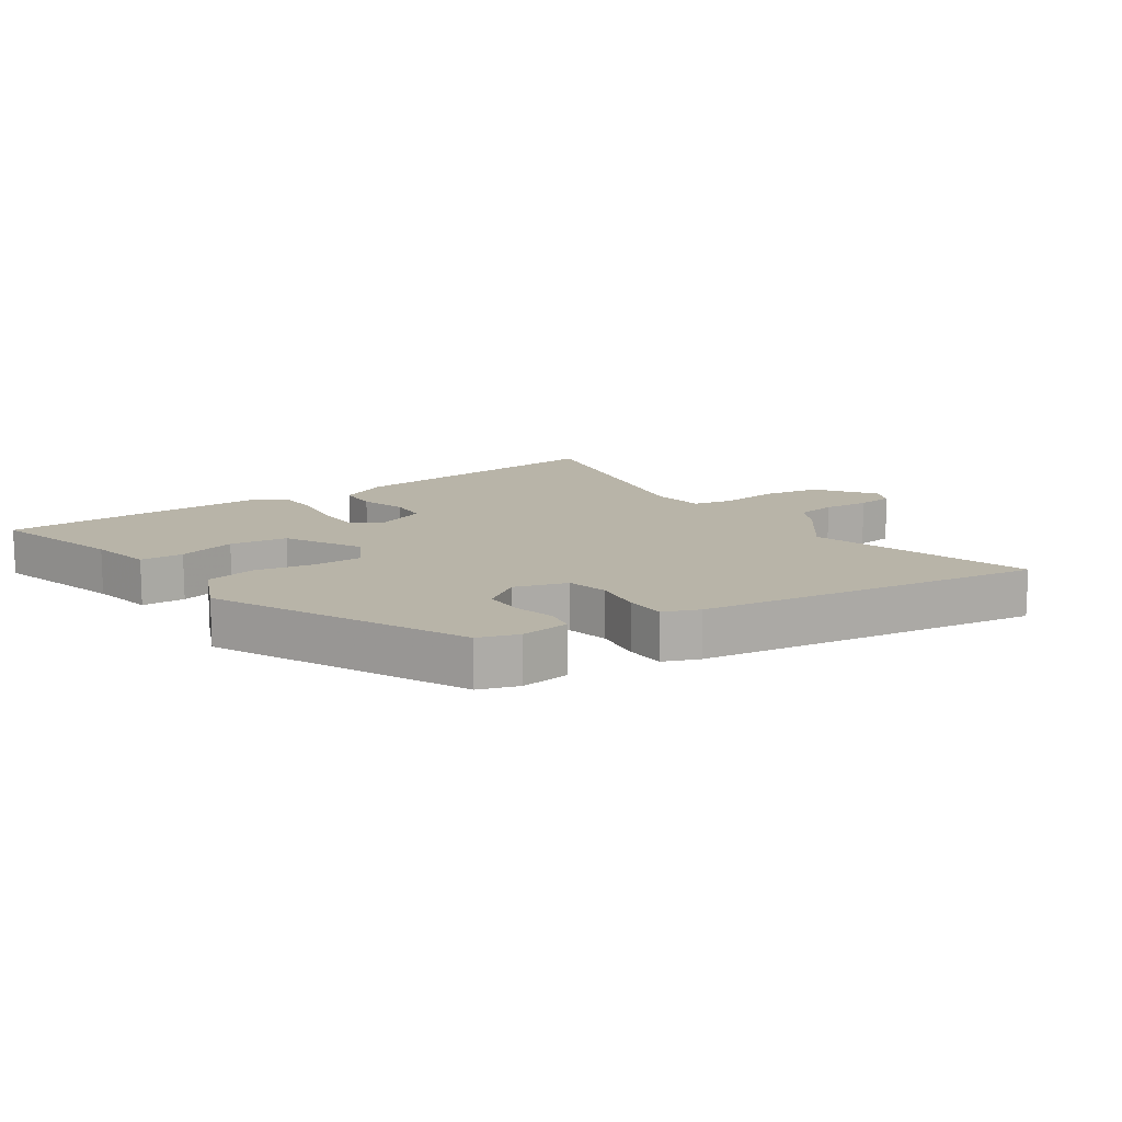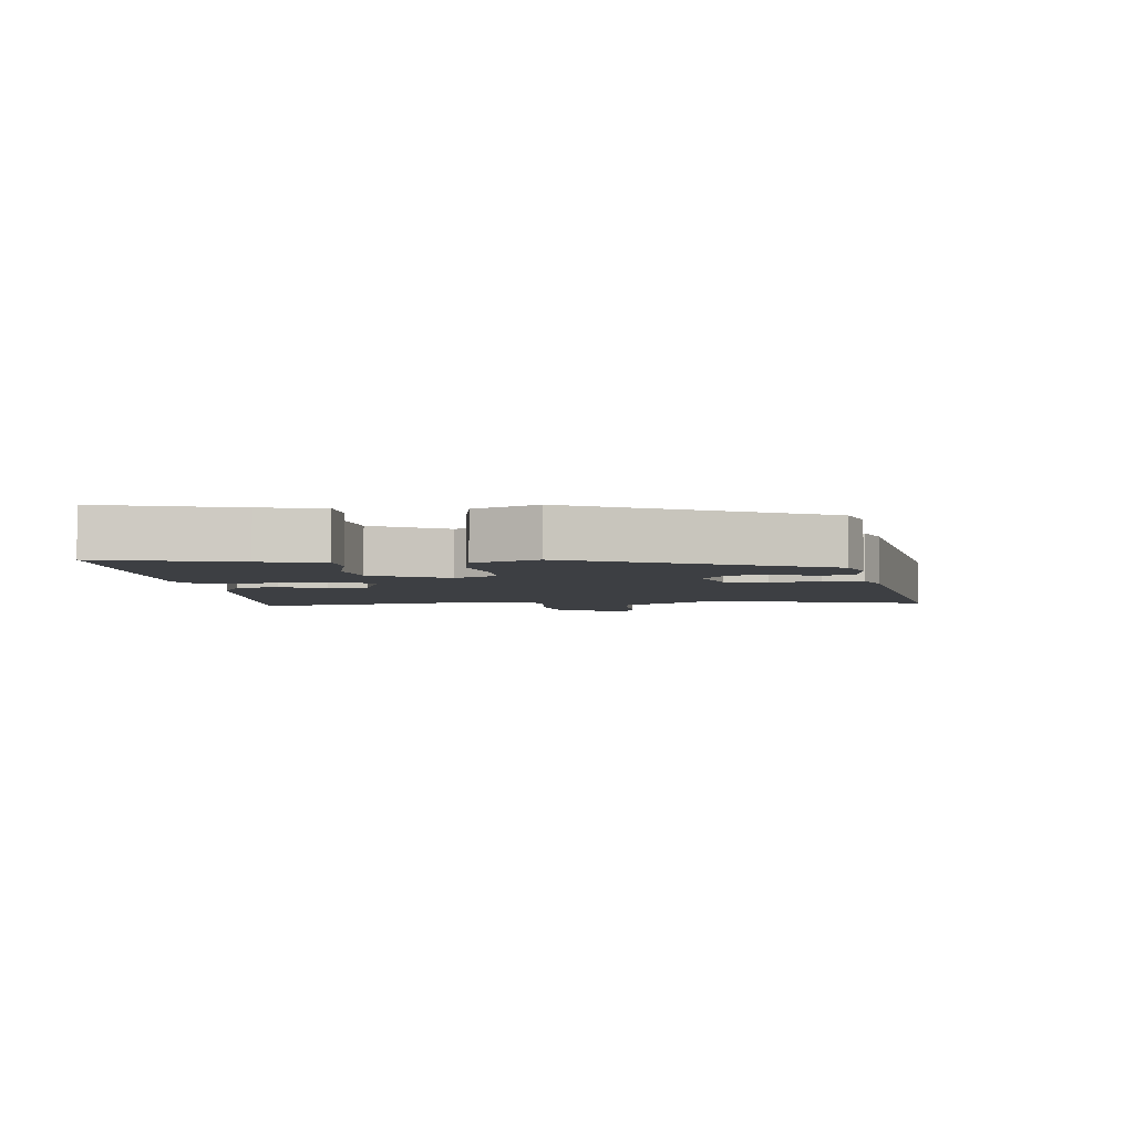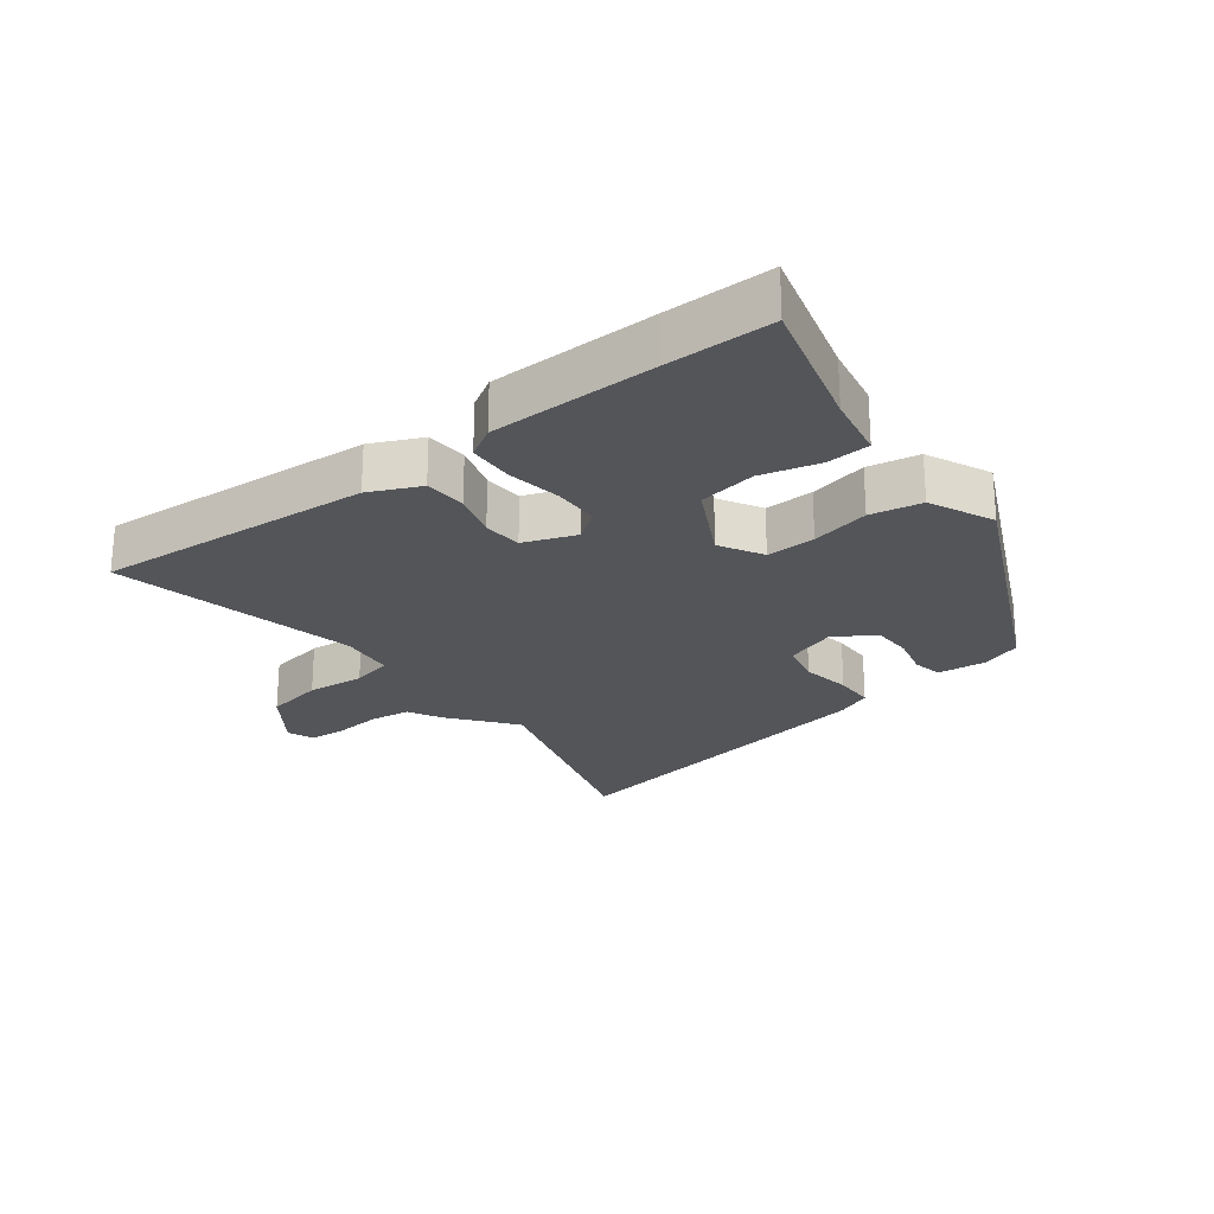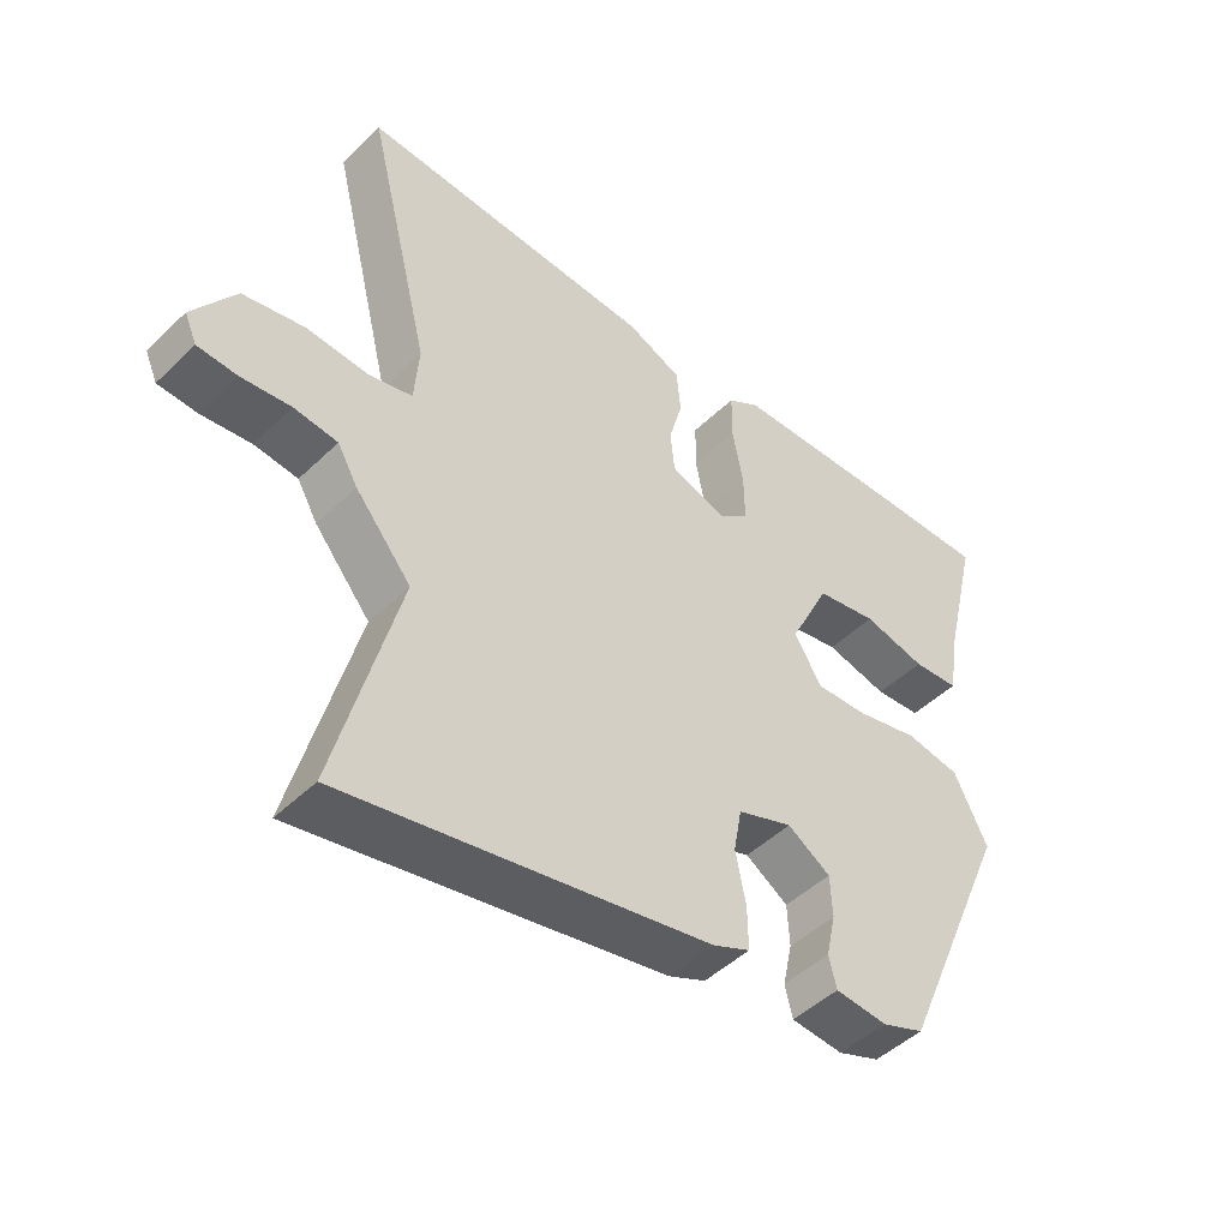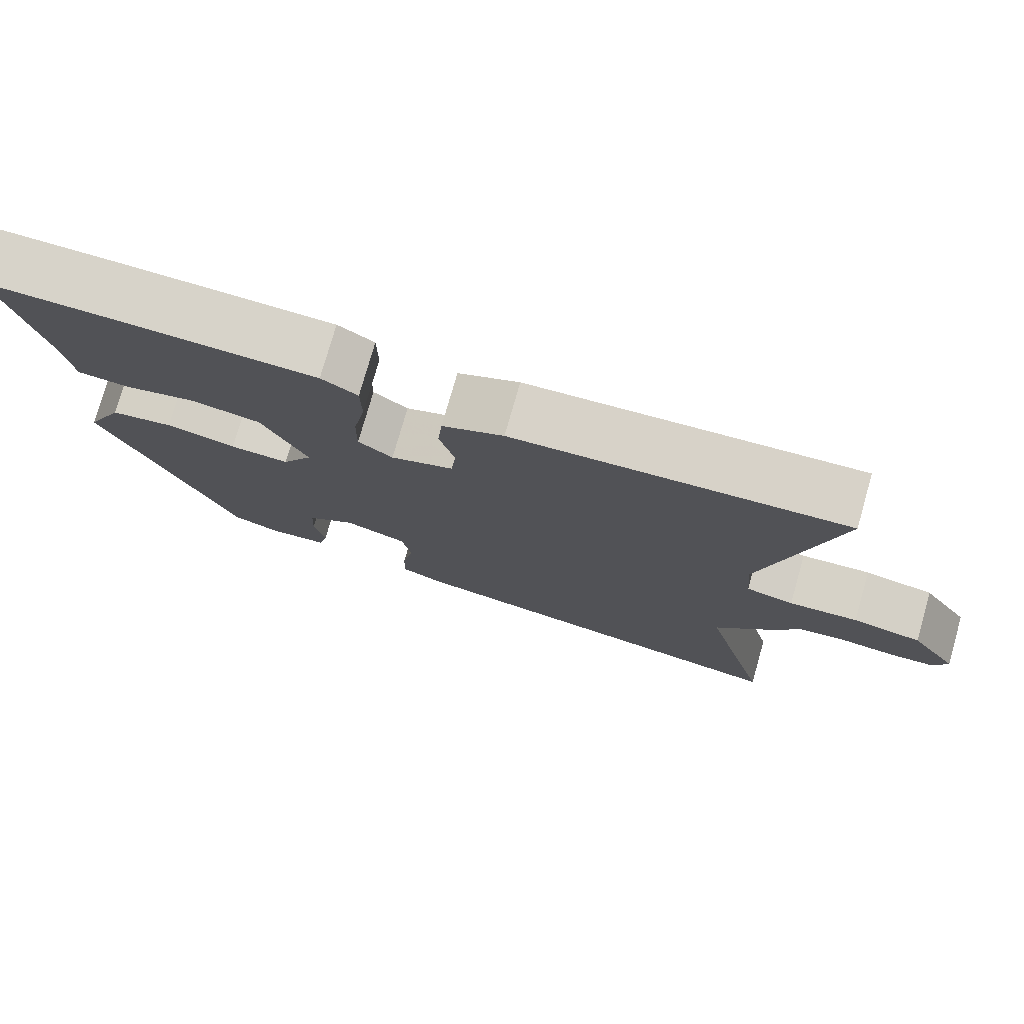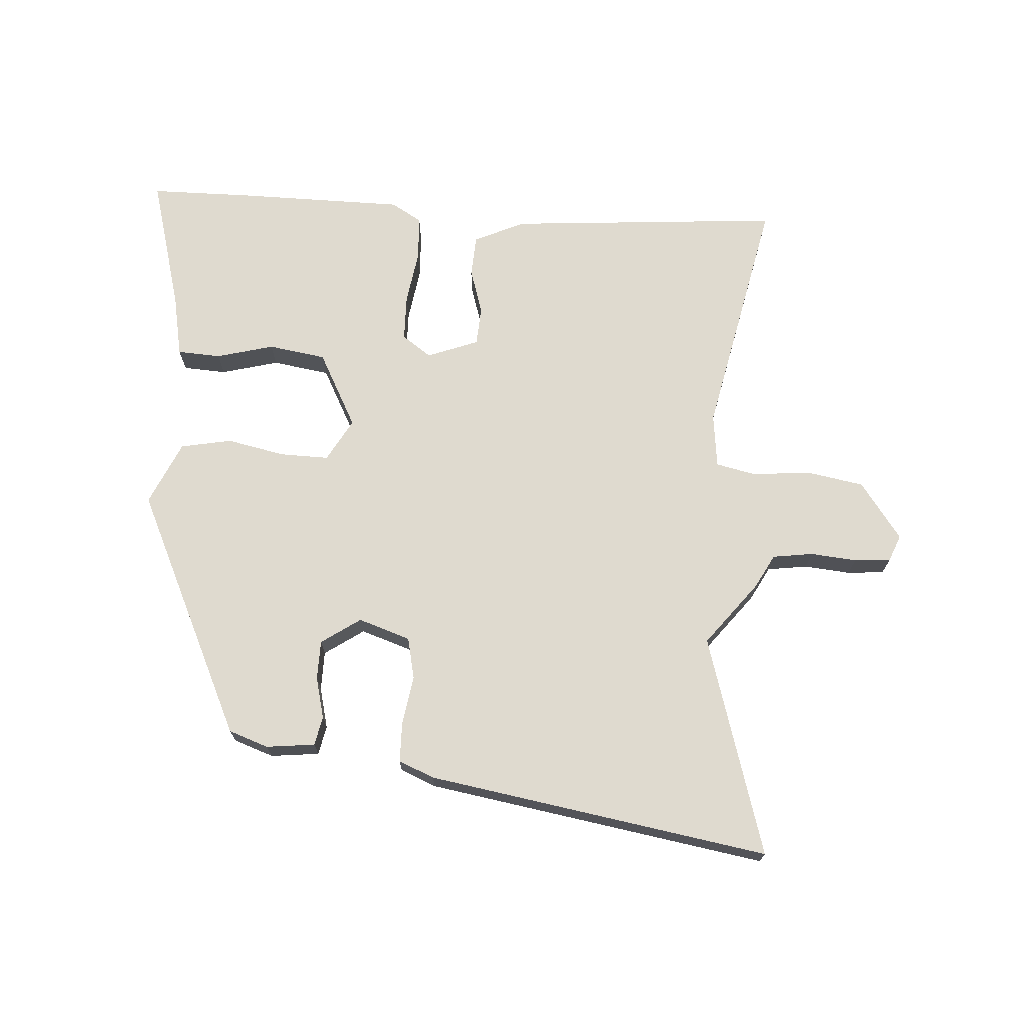
<metadata>
{"format":"obj","ext":"obj","renderer":"f3d","projection":"perspective","resolution":1024,"background":"white","views":[{"elev":13.0,"azim":143.0,"up":"+Y"},{"elev":-4.1,"azim":93.8,"up":"+Y"},{"elev":-24.2,"azim":35.8,"up":"+Y"},{"elev":-47.4,"azim":-42.8,"up":"+Z"},{"elev":76.5,"azim":-164.1,"up":"+Z"},{"elev":70.8,"azim":-178.2,"up":"+Y"}]}
</metadata>
<code>
v 0.329 0.07 -0.482
v 0.267 0.07 -0.506
v 0.19 0.07 -0.5
v 0.179 0.07 -0.454
v 0.193 0.07 -0.389
v 0.19 0.07 -0.327
v 0.127 0.07 -0.287
v 0.046 0.07 -0.317
v 0.034 0.07 -0.383
v 0.049 0.07 -0.46
v 0.05 0.07 -0.523
v -0.005 0.07 -0.548
v -0.541 0.07 -0.655
v -0.449 0.07 -0.305
v -0.531 0.07 -0.207
v -0.561 0.07 -0.155
v -0.625 0.07 -0.148
v -0.698 0.07 -0.157
v -0.756 0.07 -0.154
v -0.774 0.07 -0.113
v -0.712 0.07 -0.021
v -0.621 0.07 -0.002
v -0.53 0.07 -0.008
v -0.467 0.07 0.008
v -0.46 0.07 0.094
v -0.554 0.07 0.476
v -0.119 0.07 0.456
v -0.039 0.07 0.422
v -0.033 0.07 0.357
v -0.053 0.07 0.284
v -0.047 0.07 0.223
v 0.035 0.07 0.195
v 0.08 0.07 0.229
v 0.079 0.07 0.302
v 0.063 0.07 0.386
v 0.064 0.07 0.457
v 0.111 0.07 0.487
v 0.37 0.07 0.497
v 0.537 0.07 0.501
v 0.486 0.07 0.288
v 0.47 0.07 0.188
v 0.402 0.07 0.182
v 0.31 0.07 0.203
v 0.22 0.07 0.186
v 0.161 0.07 0.065
v 0.201 0.07 -0.001
v 0.278 0.07 0.003
v 0.369 0.07 0.025
v 0.45 0.07 0.012
v 0.499 0.07 -0.087
v 0.329 0 -0.482
v 0.267 0 -0.506
v 0.19 0 -0.5
v 0.179 0 -0.454
v 0.193 0 -0.389
v 0.19 0 -0.327
v 0.127 0 -0.287
v 0.046 0 -0.317
v 0.034 0 -0.383
v 0.049 0 -0.46
v 0.05 0 -0.523
v -0.005 0 -0.548
v -0.541 0 -0.655
v -0.449 0 -0.305
v -0.531 0 -0.207
v -0.561 0 -0.155
v -0.625 0 -0.148
v -0.698 0 -0.157
v -0.756 0 -0.154
v -0.774 0 -0.113
v -0.712 0 -0.021
v -0.621 0 -0.002
v -0.53 0 -0.008
v -0.467 0 0.008
v -0.46 0 0.094
v -0.554 0 0.476
v -0.119 0 0.456
v -0.039 0 0.422
v -0.033 0 0.357
v -0.053 0 0.284
v -0.047 0 0.223
v 0.035 0 0.195
v 0.08 0 0.229
v 0.079 0 0.302
v 0.063 0 0.386
v 0.064 0 0.457
v 0.111 0 0.487
v 0.37 0 0.497
v 0.537 0 0.501
v 0.486 0 0.288
v 0.47 0 0.188
v 0.402 0 0.182
v 0.31 0 0.203
v 0.22 0 0.186
v 0.161 0 0.065
v 0.201 0 -0.001
v 0.278 0 0.003
v 0.369 0 0.025
v 0.45 0 0.012
v 0.499 0 -0.087
f 47 48 49 50
f 46 47 50 1
f 45 46 1 2
f 40 41 42 43
f 40 43 44
f 39 40 44
f 38 39 44
f 37 38 44 45
f 34 35 36 37
f 33 34 37 45
f 27 28 29 30
f 25 26 27 30
f 24 25 30 31
f 20 21 22 23
f 20 23 24
f 17 18 19 20
f 16 17 20 24
f 14 15 16 24
f 11 12 13 14
f 9 10 11 14
f 8 9 14 24
f 7 8 24 31
f 2 3 4 5
f 2 5 6
f 32 33 45 2
f 6 7 31 32
f 2 6 32
f 100 99 98 97
f 51 100 97 96
f 52 51 96 95
f 93 92 91 90
f 94 93 90
f 94 90 89
f 94 89 88
f 95 94 88 87
f 87 86 85 84
f 95 87 84 83
f 80 79 78 77
f 80 77 76 75
f 81 80 75 74
f 73 72 71 70
f 74 73 70
f 70 69 68 67
f 74 70 67 66
f 74 66 65 64
f 64 63 62 61
f 64 61 60 59
f 74 64 59 58
f 81 74 58 57
f 55 54 53 52
f 56 55 52
f 52 95 83 82
f 82 81 57 56
f 82 56 52
f 1 51 52 2
f 2 52 53 3
f 3 53 54 4
f 4 54 55 5
f 5 55 56 6
f 6 56 57 7
f 7 57 58 8
f 8 58 59 9
f 9 59 60 10
f 10 60 61 11
f 11 61 62 12
f 12 62 63 13
f 13 63 64 14
f 14 64 65 15
f 15 65 66 16
f 16 66 67 17
f 17 67 68 18
f 18 68 69 19
f 19 69 70 20
f 20 70 71 21
f 21 71 72 22
f 22 72 73 23
f 23 73 74 24
f 24 74 75 25
f 25 75 76 26
f 26 76 77 27
f 27 77 78 28
f 28 78 79 29
f 29 79 80 30
f 30 80 81 31
f 31 81 82 32
f 32 82 83 33
f 33 83 84 34
f 34 84 85 35
f 35 85 86 36
f 36 86 87 37
f 37 87 88 38
f 38 88 89 39
f 39 89 90 40
f 40 90 91 41
f 41 91 92 42
f 42 92 93 43
f 43 93 94 44
f 44 94 95 45
f 45 95 96 46
f 46 96 97 47
f 47 97 98 48
f 48 98 99 49
f 49 99 100 50
f 50 100 51 1

</code>
